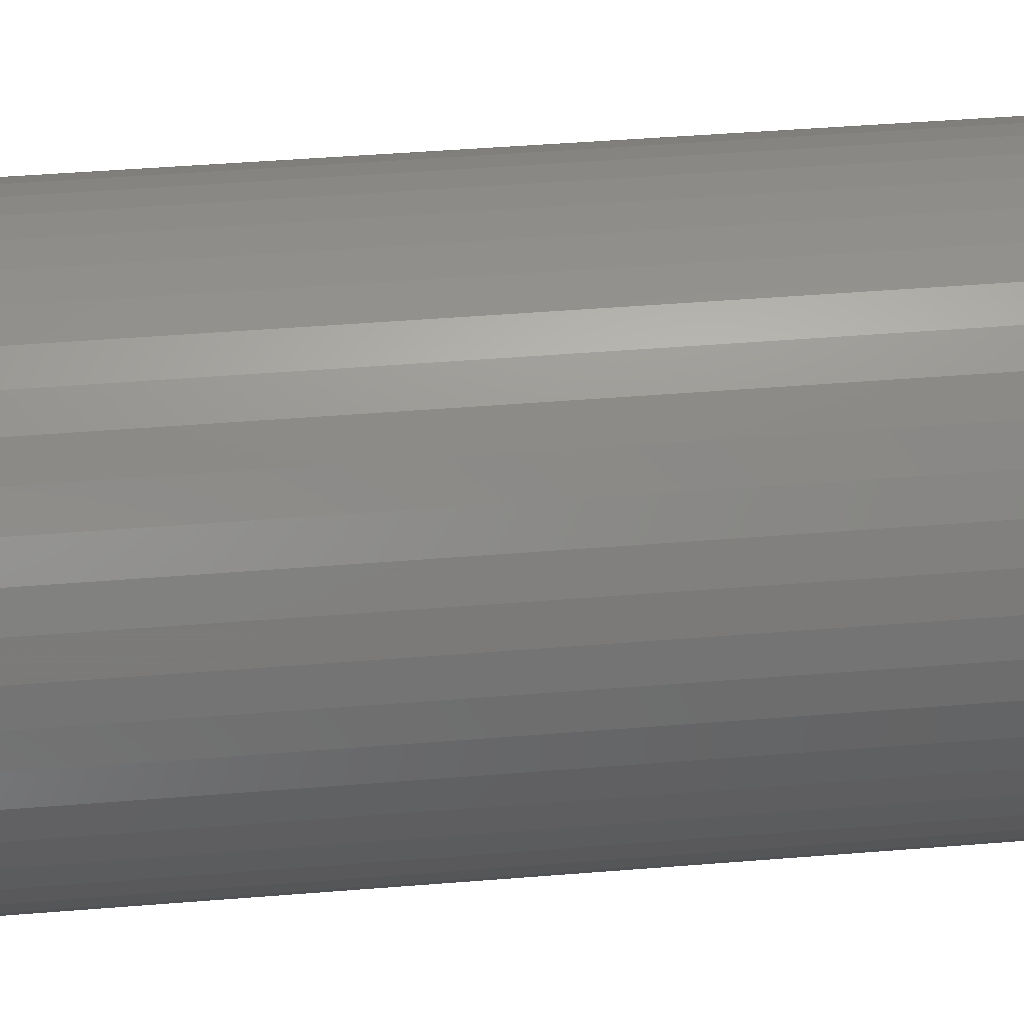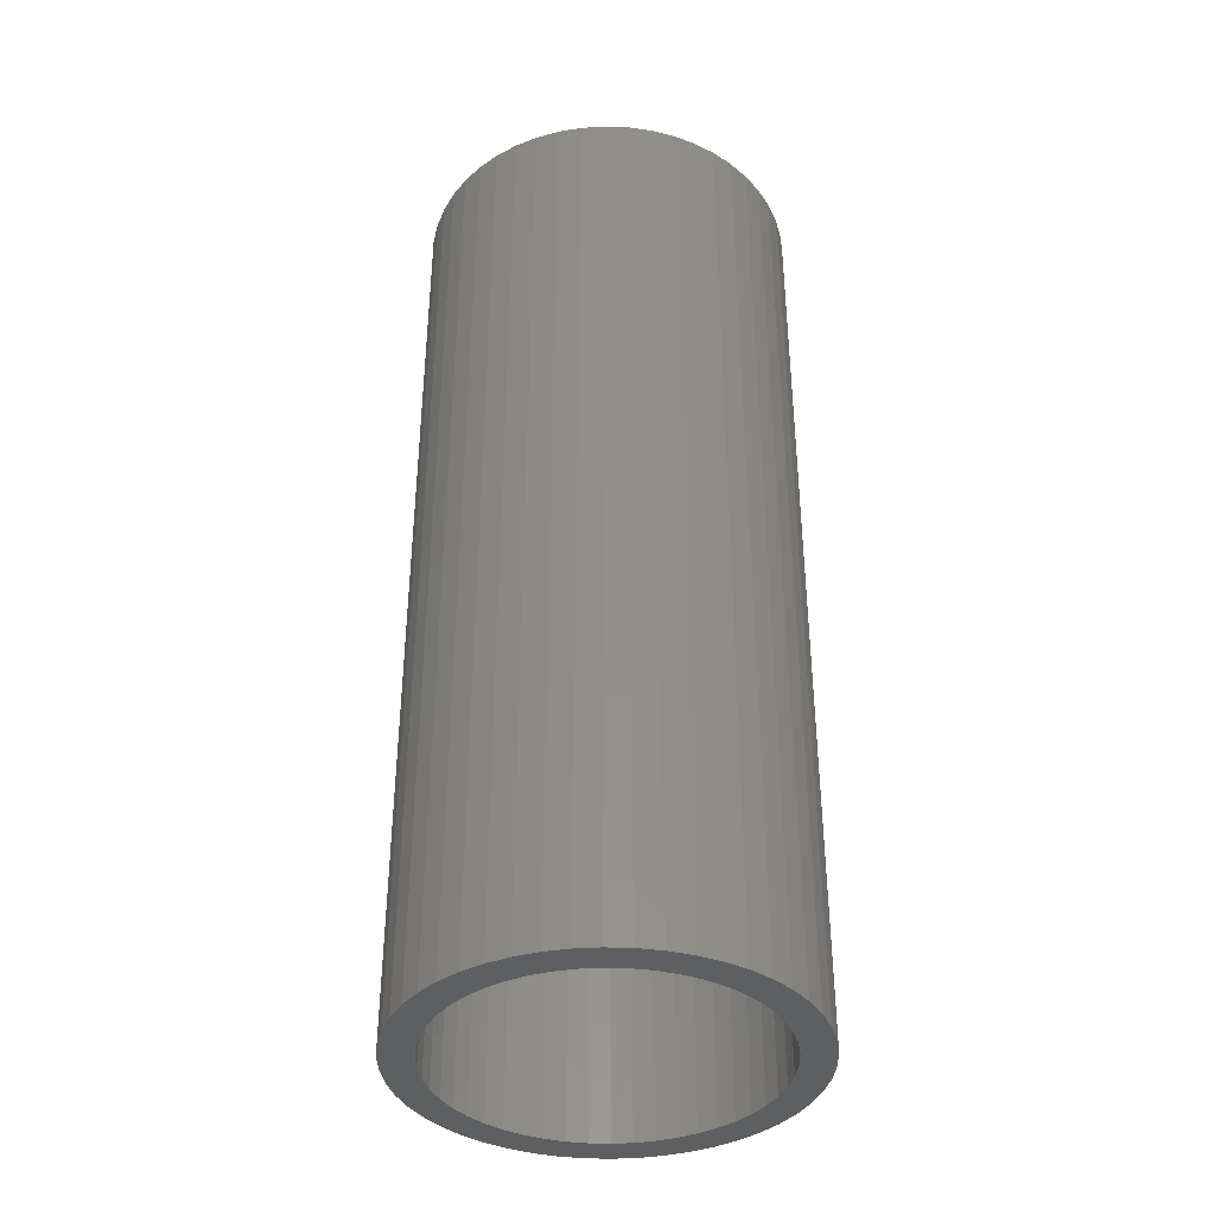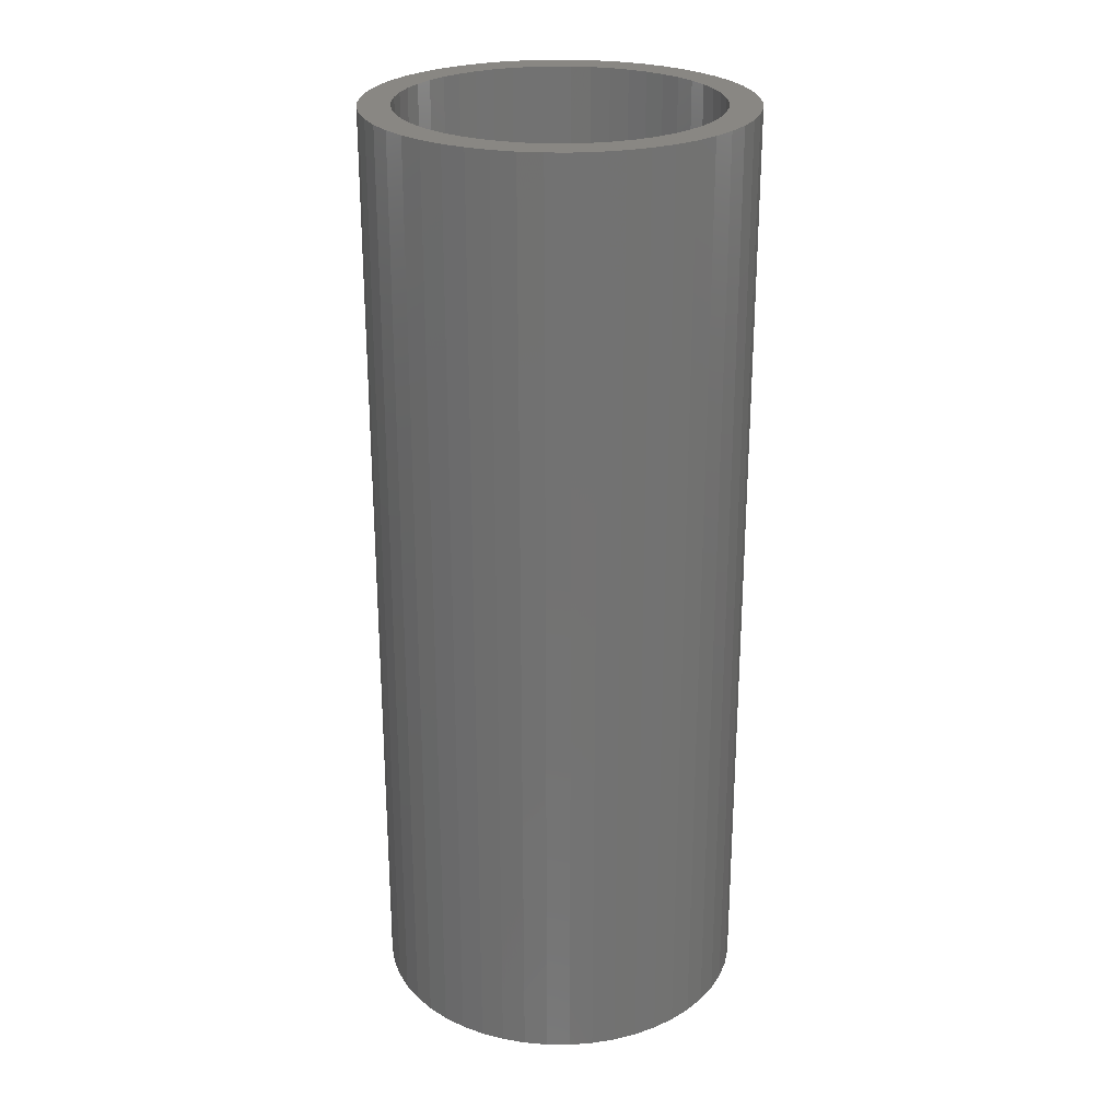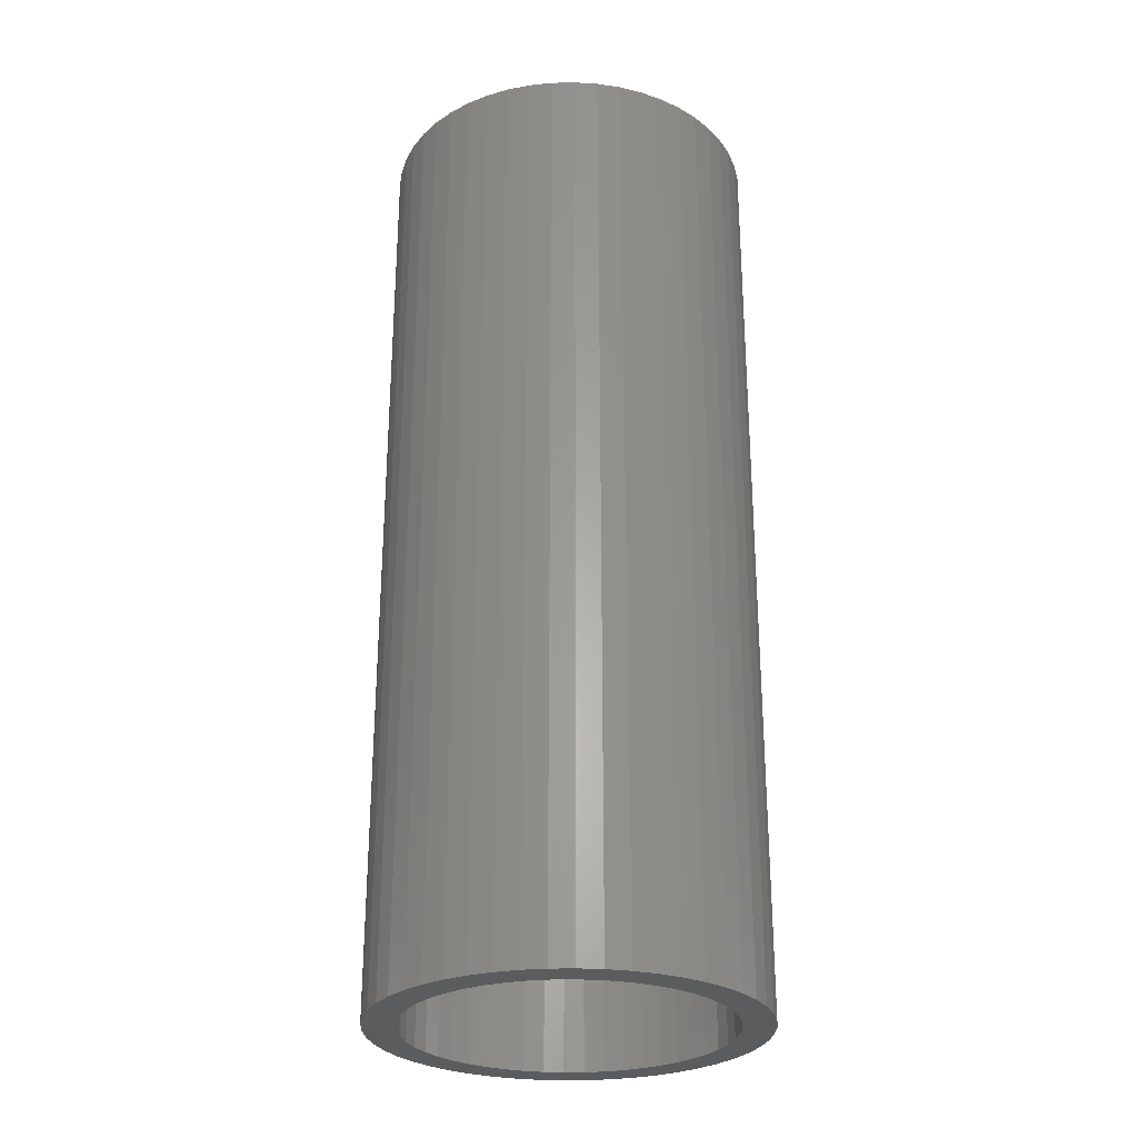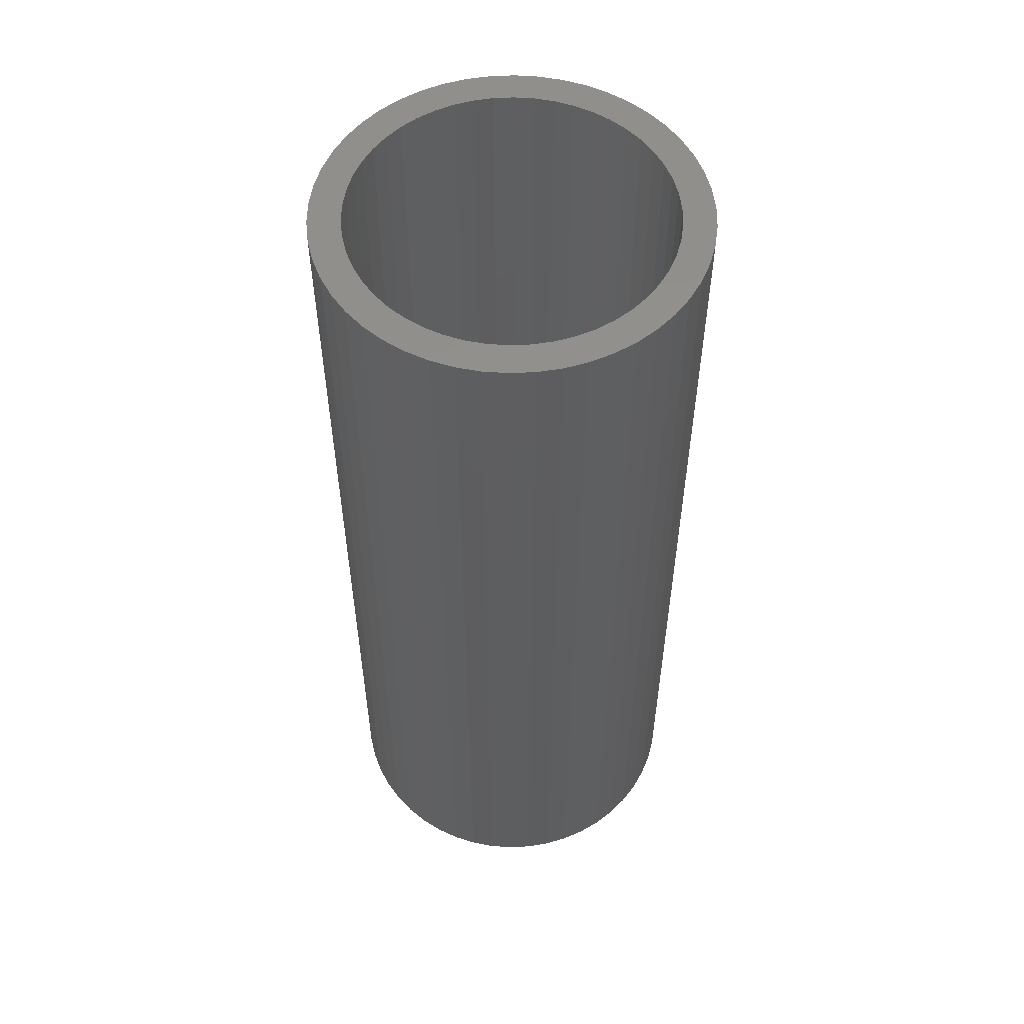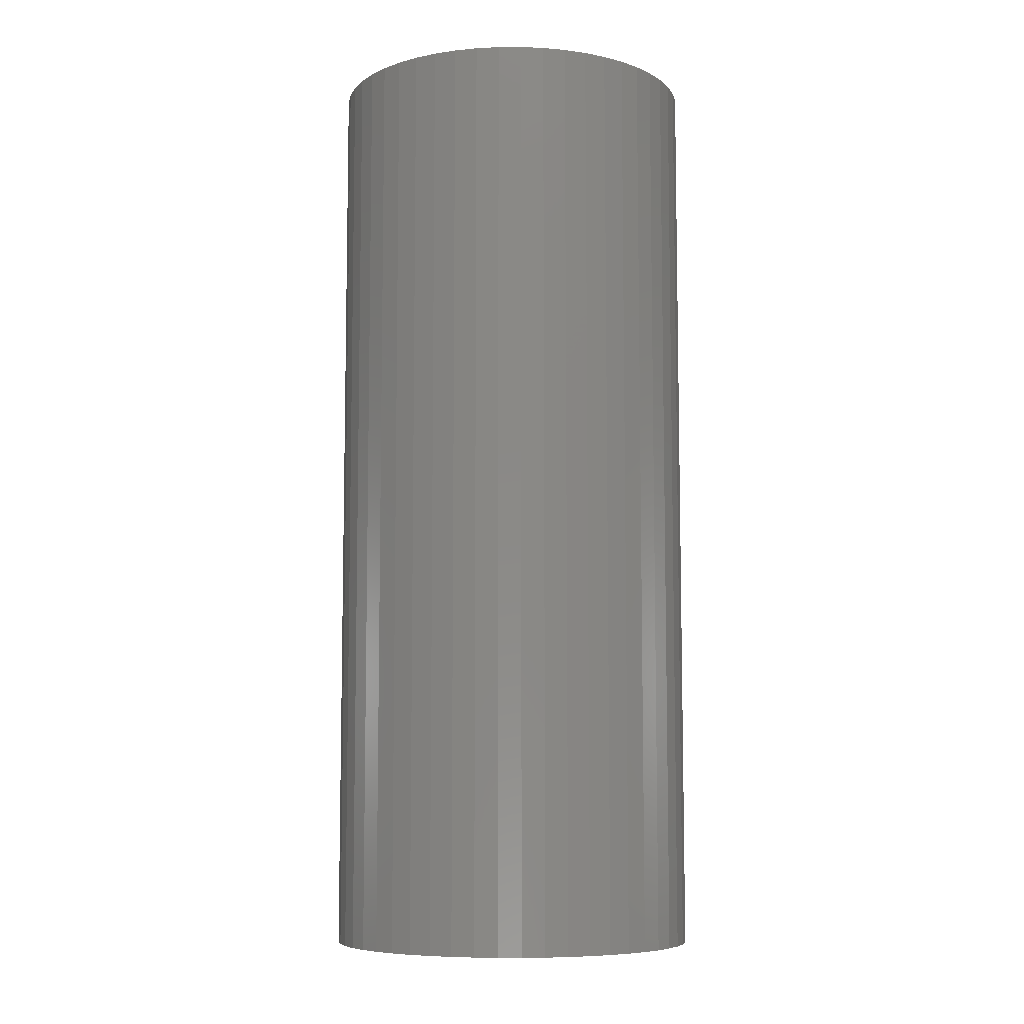
<metadata>
{"format":"stl","ext":"stl","renderer":"f3d","projection":"perspective","resolution":1024,"background":"white","views":[{"elev":41.8,"azim":-95.7,"up":"+Y"},{"elev":-38.1,"azim":-161.0,"up":"+Z"},{"elev":25.5,"azim":94.1,"up":"+Z"},{"elev":-27.7,"azim":30.6,"up":"+Z"},{"elev":54.6,"azim":-146.8,"up":"+Z"},{"elev":-7.7,"azim":-150.5,"up":"+Z"}]}
</metadata>
<code>
# stl→obj: 200 verts, 400 faces
v 6 0 15
v 5.953 0.752 -15
v 5.953 0.752 15
v 6 0 -15
v -6 0 -15
v -5.953 0.752 15
v -5.953 0.752 -15
v -6 0 15
v 0.3767 5.988 -15
v -0.3767 5.988 15
v 0.3767 5.988 15
v -0.3767 5.988 -15
v -0.3767 -5.988 -15
v 0.3767 -5.988 15
v -0.3767 -5.988 15
v 0.3767 -5.988 -15
v 4.374 4.107 -15
v 3.825 4.623 15
v 4.374 4.107 15
v 3.825 4.623 -15
v -3.825 4.623 -15
v -4.374 4.107 15
v -3.825 4.623 15
v -4.374 4.107 -15
v -1.854 5.706 -15
v -2.555 5.429 15
v -1.854 5.706 15
v -2.555 5.429 -15
v 5.579 2.209 15
v 5.258 2.891 -15
v 5.258 2.891 15
v 5.579 2.209 -15
v 5.811 1.492 -15
v 5.811 1.492 15
v 2.555 5.429 -15
v 1.854 5.706 15
v 2.555 5.429 15
v 1.854 5.706 -15
v 1.124 5.894 15
v 1.124 5.894 -15
v 3.215 5.066 -15
v 3.215 5.066 15
v -5.579 2.209 -15
v -5.258 2.891 15
v -5.258 2.891 -15
v -5.579 2.209 15
v -5.811 1.492 -15
v -5.811 1.492 15
v -1.124 5.894 15
v -1.124 5.894 -15
v 1.124 -5.894 15
v 1.124 -5.894 -15
v 1.854 -5.706 -15
v 2.555 -5.429 15
v 1.854 -5.706 15
v 2.555 -5.429 -15
v 4.854 3.527 15
v 4.854 3.527 -15
v -4.854 3.527 15
v -4.854 3.527 -15
v 5 0 15
v 4.961 0.6267 15
v 5.953 -0.752 15
v 4.843 1.243 15
v 4.961 -0.6267 15
v 4.649 1.841 15
v 5.811 -1.492 15
v 4.843 -1.243 15
v 4.382 2.409 15
v 4.045 2.939 15
v 3.645 3.423 15
v 3.187 3.853 15
v 2.679 4.222 15
v 2.129 4.524 15
v 1.545 4.755 15
v 0.9369 4.911 15
v 0.314 4.99 15
v -0.314 4.99 15
v -0.9369 4.911 15
v -1.545 4.755 15
v -2.129 4.524 15
v -2.679 4.222 15
v -3.215 5.066 15
v -3.187 3.853 15
v -3.645 3.423 15
v -4.045 2.939 15
v -4.382 2.409 15
v -4.649 1.841 15
v -4.843 1.243 15
v 5.579 -2.209 15
v 4.649 -1.841 15
v 5.258 -2.891 15
v 4.382 -2.409 15
v 4.854 -3.527 15
v 4.045 -2.939 15
v 4.374 -4.107 15
v 3.645 -3.423 15
v 3.825 -4.623 15
v 3.187 -3.853 15
v 3.215 -5.066 15
v 2.679 -4.222 15
v 2.129 -4.524 15
v 1.545 -4.755 15
v 0.9369 -4.911 15
v 0.314 -4.99 15
v -0.314 -4.99 15
v -0.9369 -4.911 15
v -1.124 -5.894 15
v -1.545 -4.755 15
v -1.854 -5.706 15
v -2.129 -4.524 15
v -2.555 -5.429 15
v -2.679 -4.222 15
v -3.215 -5.066 15
v -3.187 -3.853 15
v -3.825 -4.623 15
v -3.645 -3.423 15
v -4.374 -4.107 15
v -4.045 -2.939 15
v -4.854 -3.527 15
v -4.382 -2.409 15
v -5.258 -2.891 15
v -4.649 -1.841 15
v -5.579 -2.209 15
v -4.843 -1.243 15
v -5.811 -1.492 15
v -4.961 -0.6267 15
v -5.953 -0.752 15
v -5 0 15
v -4.961 0.6267 15
v -3.215 5.066 -15
v 5.953 -0.752 -15
v 3.215 -5.066 -15
v 3.825 -4.623 -15
v 4.374 -4.107 -15
v 5.811 -1.492 -15
v -4.374 -4.107 -15
v -3.825 -4.623 -15
v -5.258 -2.891 -15
v -5.579 -2.209 -15
v -4.854 -3.527 -15
v 5 0 -15
v 4.961 -0.6267 -15
v 4.843 -1.243 -15
v 5.579 -2.209 -15
v 4.961 0.6267 -15
v 4.649 -1.841 -15
v 5.258 -2.891 -15
v 4.843 1.243 -15
v 4.382 -2.409 -15
v 4.854 -3.527 -15
v 4.045 -2.939 -15
v 3.645 -3.423 -15
v 3.187 -3.853 -15
v 2.679 -4.222 -15
v 2.129 -4.524 -15
v 1.545 -4.755 -15
v 0.9369 -4.911 -15
v 0.314 -4.99 -15
v -0.314 -4.99 -15
v -0.9369 -4.911 -15
v -1.124 -5.894 -15
v -1.545 -4.755 -15
v -1.854 -5.706 -15
v -2.129 -4.524 -15
v -2.555 -5.429 -15
v -2.679 -4.222 -15
v -3.215 -5.066 -15
v -3.187 -3.853 -15
v -3.645 -3.423 -15
v -4.045 -2.939 -15
v -4.382 -2.409 -15
v -4.649 -1.841 -15
v -4.843 -1.243 -15
v -5.811 -1.492 -15
v 4.649 1.841 -15
v 4.382 2.409 -15
v 4.045 2.939 -15
v 3.645 3.423 -15
v 3.187 3.853 -15
v 2.679 4.222 -15
v 2.129 4.524 -15
v 1.545 4.755 -15
v 0.9369 4.911 -15
v 0.314 4.99 -15
v -0.314 4.99 -15
v -0.9369 4.911 -15
v -1.545 4.755 -15
v -2.129 4.524 -15
v -2.679 4.222 -15
v -3.187 3.853 -15
v -3.645 3.423 -15
v -4.045 2.939 -15
v -4.382 2.409 -15
v -4.649 1.841 -15
v -4.843 1.243 -15
v -4.961 0.6267 -15
v -5 0 -15
v -4.961 -0.6267 -15
v -5.953 -0.752 -15
f 1 2 3
f 2 1 4
f 5 6 7
f 6 5 8
f 9 10 11
f 10 9 12
f 13 14 15
f 14 13 16
f 17 18 19
f 18 17 20
f 21 22 23
f 22 21 24
f 25 26 27
f 26 25 28
f 29 30 31
f 30 29 32
f 3 33 34
f 33 3 2
f 35 36 37
f 36 35 38
f 38 39 36
f 39 38 40
f 41 37 42
f 37 41 35
f 43 44 45
f 44 43 46
f 47 46 43
f 46 47 48
f 12 49 10
f 49 12 50
f 16 51 14
f 51 16 52
f 53 54 55
f 54 53 56
f 34 32 29
f 32 34 33
f 57 17 19
f 17 57 58
f 31 58 57
f 58 31 30
f 40 11 39
f 11 40 9
f 20 42 18
f 42 20 41
f 45 59 60
f 59 45 44
f 60 22 24
f 22 60 59
f 7 48 47
f 48 7 6
f 61 1 3
f 62 3 34
f 1 61 63
f 64 34 29
f 65 63 61
f 66 29 31
f 63 65 67
f 68 67 65
f 3 62 61
f 69 31 57
f 34 64 62
f 29 66 64
f 31 69 66
f 70 57 19
f 57 70 69
f 71 19 18
f 19 71 70
f 72 18 42
f 18 72 71
f 42 73 72
f 37 73 42
f 37 74 73
f 36 74 37
f 36 75 74
f 39 75 36
f 39 76 75
f 11 76 39
f 11 77 76
f 11 78 77
f 10 78 11
f 10 79 78
f 49 79 10
f 49 80 79
f 27 80 49
f 27 81 80
f 26 81 27
f 26 82 81
f 83 82 26
f 82 83 84
f 23 84 83
f 84 23 85
f 22 85 23
f 85 22 86
f 59 86 22
f 86 59 87
f 44 87 59
f 87 44 88
f 46 88 44
f 88 46 89
f 48 89 46
f 67 68 90
f 91 90 68
f 90 91 92
f 93 92 91
f 92 93 94
f 95 94 93
f 94 95 96
f 97 96 95
f 96 97 98
f 99 98 97
f 98 99 100
f 101 100 99
f 101 54 100
f 102 54 101
f 102 55 54
f 103 55 102
f 103 51 55
f 104 51 103
f 104 14 51
f 105 14 104
f 106 14 105
f 106 15 14
f 107 15 106
f 107 108 15
f 109 108 107
f 109 110 108
f 111 110 109
f 111 112 110
f 113 112 111
f 114 113 115
f 113 114 112
f 116 115 117
f 115 116 114
f 118 117 119
f 117 118 116
f 120 119 121
f 122 121 123
f 124 123 125
f 119 120 118
f 126 125 127
f 128 127 129
f 89 48 130
f 121 122 120
f 6 130 48
f 123 124 122
f 130 6 129
f 125 126 124
f 8 129 6
f 127 128 126
f 129 8 128
f 28 83 26
f 83 28 131
f 131 23 83
f 23 131 21
f 50 27 49
f 27 50 25
f 63 4 1
f 4 63 132
f 56 100 54
f 100 56 133
f 134 96 98
f 96 134 135
f 67 132 63
f 132 67 136
f 137 116 118
f 116 137 138
f 139 124 140
f 124 139 122
f 141 122 139
f 122 141 120
f 142 4 132
f 143 132 136
f 4 142 2
f 144 136 145
f 146 2 142
f 147 145 148
f 2 146 33
f 149 33 146
f 132 143 142
f 150 148 151
f 136 144 143
f 145 147 144
f 148 150 147
f 152 151 135
f 151 152 150
f 153 135 134
f 135 153 152
f 154 134 133
f 134 154 153
f 133 155 154
f 56 155 133
f 56 156 155
f 53 156 56
f 53 157 156
f 52 157 53
f 52 158 157
f 16 158 52
f 16 159 158
f 16 160 159
f 13 160 16
f 13 161 160
f 162 161 13
f 162 163 161
f 164 163 162
f 164 165 163
f 166 165 164
f 166 167 165
f 168 167 166
f 167 168 169
f 138 169 168
f 169 138 170
f 137 170 138
f 170 137 171
f 141 171 137
f 171 141 172
f 139 172 141
f 172 139 173
f 140 173 139
f 173 140 174
f 175 174 140
f 33 149 32
f 176 32 149
f 32 176 30
f 177 30 176
f 30 177 58
f 178 58 177
f 58 178 17
f 179 17 178
f 17 179 20
f 180 20 179
f 20 180 41
f 181 41 180
f 181 35 41
f 182 35 181
f 182 38 35
f 183 38 182
f 183 40 38
f 184 40 183
f 184 9 40
f 185 9 184
f 186 9 185
f 186 12 9
f 187 12 186
f 187 50 12
f 188 50 187
f 188 25 50
f 189 25 188
f 189 28 25
f 190 28 189
f 131 190 191
f 190 131 28
f 21 191 192
f 191 21 131
f 24 192 193
f 192 24 21
f 60 193 194
f 45 194 195
f 43 195 196
f 193 60 24
f 47 196 197
f 7 197 198
f 174 175 199
f 194 45 60
f 200 199 175
f 195 43 45
f 199 200 198
f 196 47 43
f 5 198 200
f 197 7 47
f 198 5 7
f 92 145 90
f 145 92 148
f 96 151 94
f 151 96 135
f 137 120 141
f 120 137 118
f 140 126 175
f 126 140 124
f 52 55 51
f 55 52 53
f 133 98 100
f 98 133 134
f 90 136 67
f 136 90 145
f 94 148 92
f 148 94 151
f 162 15 108
f 15 162 13
f 166 110 112
f 110 166 164
f 164 108 110
f 108 164 162
f 175 128 200
f 128 175 126
f 200 8 5
f 8 200 128
f 168 112 114
f 112 168 166
f 138 114 116
f 114 138 168
f 142 62 146
f 62 142 61
f 129 197 130
f 197 129 198
f 186 77 78
f 77 186 185
f 159 106 105
f 106 159 160
f 180 71 72
f 71 180 179
f 192 84 85
f 84 192 191
f 189 80 81
f 80 189 188
f 176 69 177
f 69 176 66
f 146 64 149
f 64 146 62
f 183 74 75
f 74 183 182
f 184 75 76
f 75 184 183
f 182 73 74
f 73 182 181
f 88 194 87
f 194 88 195
f 86 192 85
f 192 86 193
f 89 195 88
f 195 89 196
f 188 79 80
f 79 188 187
f 158 105 104
f 105 158 159
f 149 66 176
f 66 149 64
f 178 71 179
f 71 178 70
f 177 70 178
f 70 177 69
f 185 76 77
f 76 185 184
f 181 72 73
f 72 181 180
f 87 193 86
f 193 87 194
f 130 196 89
f 196 130 197
f 190 81 82
f 81 190 189
f 191 82 84
f 82 191 190
f 187 78 79
f 78 187 186
f 144 65 143
f 65 144 68
f 169 117 115
f 117 169 170
f 121 173 123
f 173 121 172
f 117 171 119
f 171 117 170
f 155 102 101
f 102 155 156
f 150 91 147
f 91 150 93
f 143 61 142
f 61 143 65
f 161 109 107
f 109 161 163
f 123 174 125
f 174 123 173
f 153 99 97
f 99 153 154
f 156 103 102
f 103 156 157
f 157 104 103
f 104 157 158
f 152 93 150
f 93 152 95
f 153 95 152
f 95 153 97
f 147 68 144
f 68 147 91
f 160 107 106
f 107 160 161
f 163 111 109
f 111 163 165
f 119 172 121
f 172 119 171
f 125 199 127
f 199 125 174
f 127 198 129
f 198 127 199
f 154 101 99
f 101 154 155
f 165 113 111
f 113 165 167
f 167 115 113
f 115 167 169

</code>
